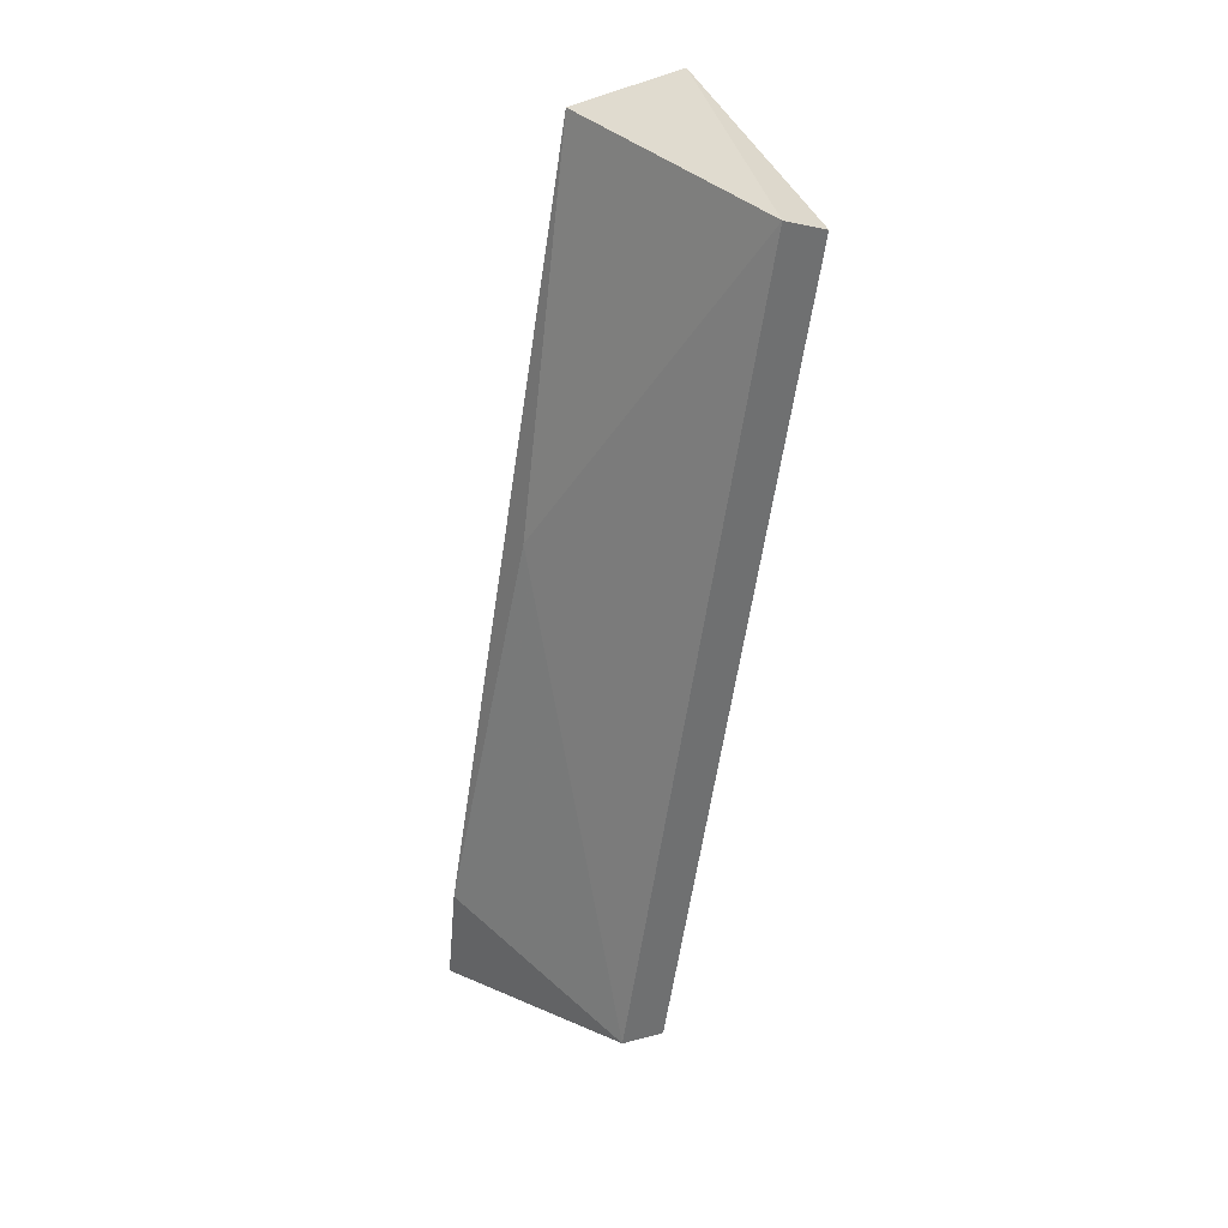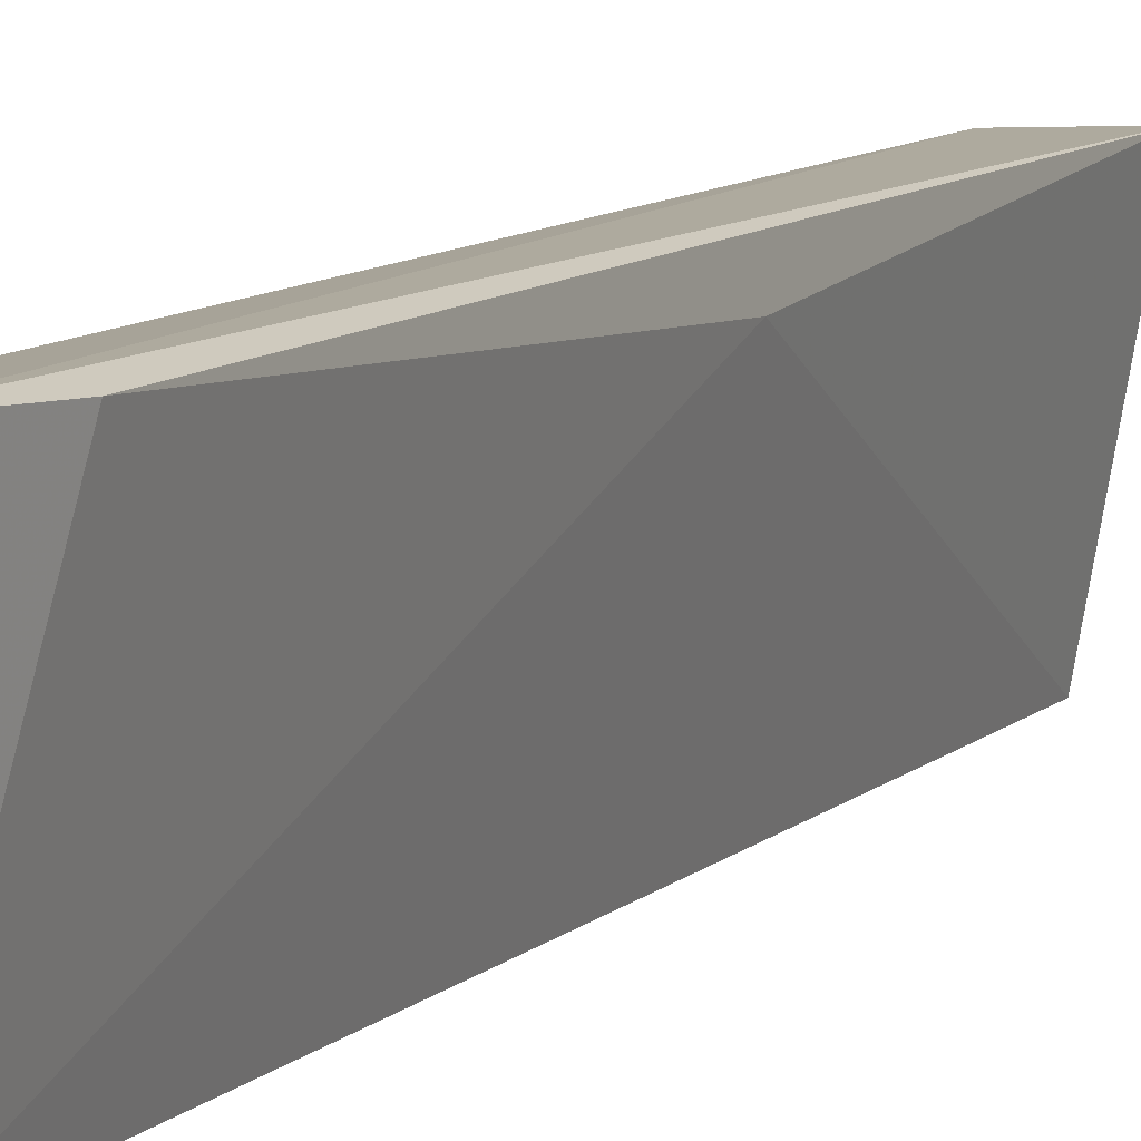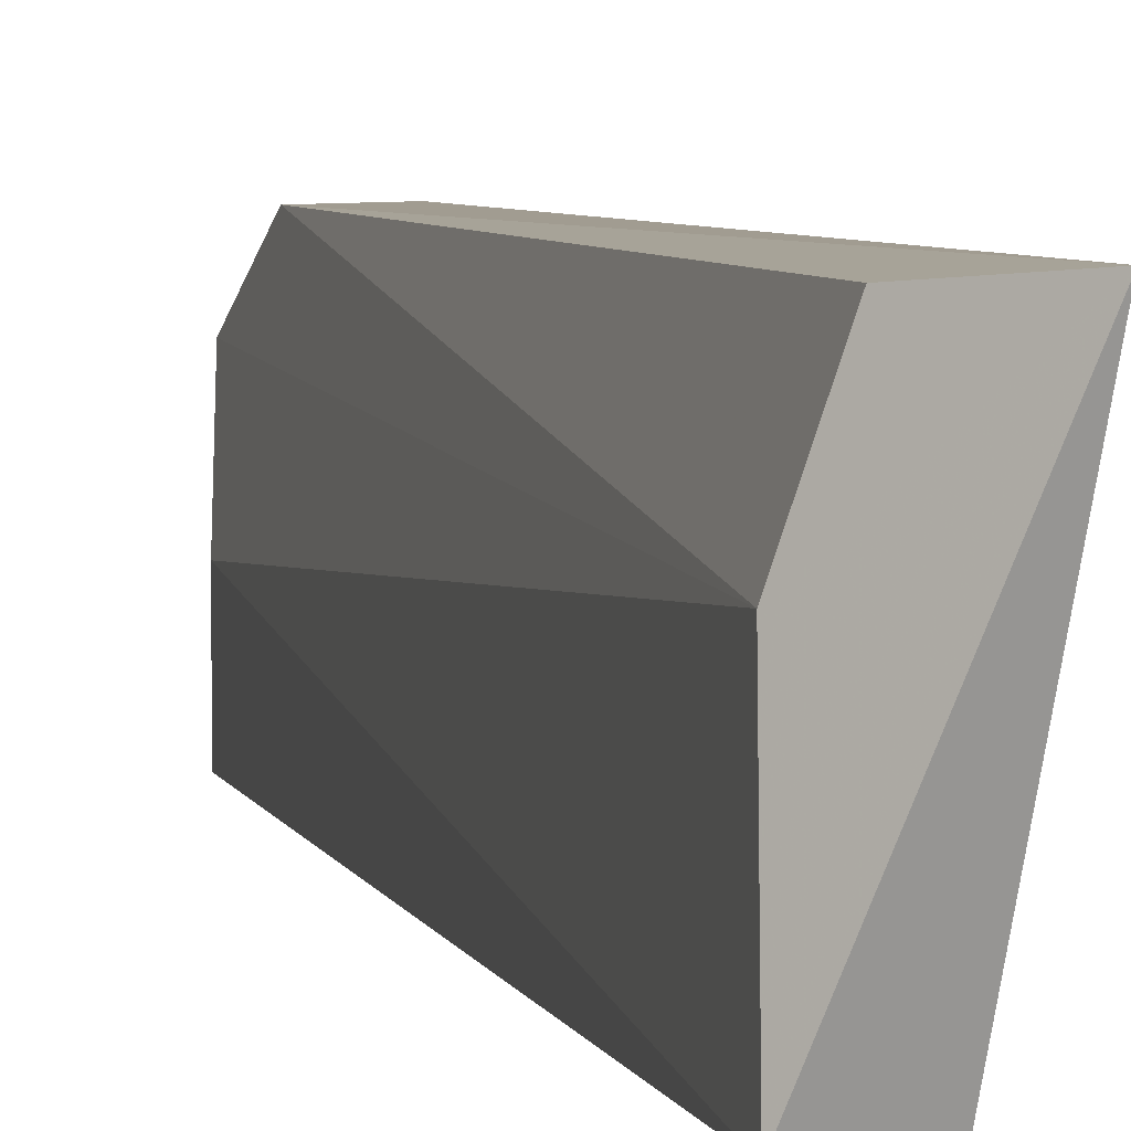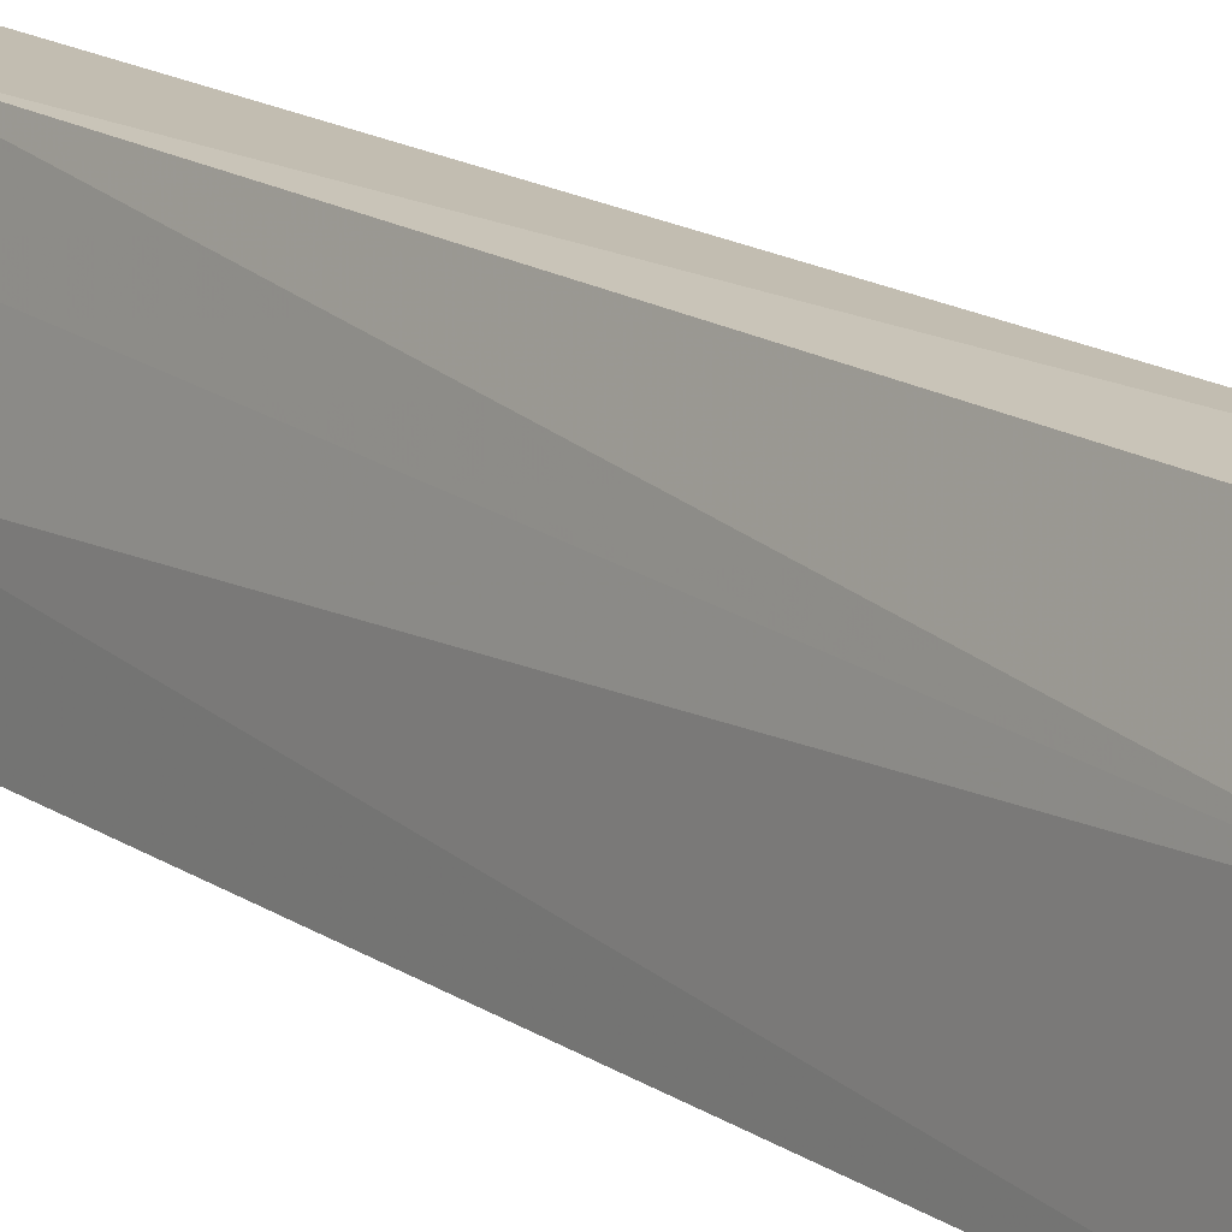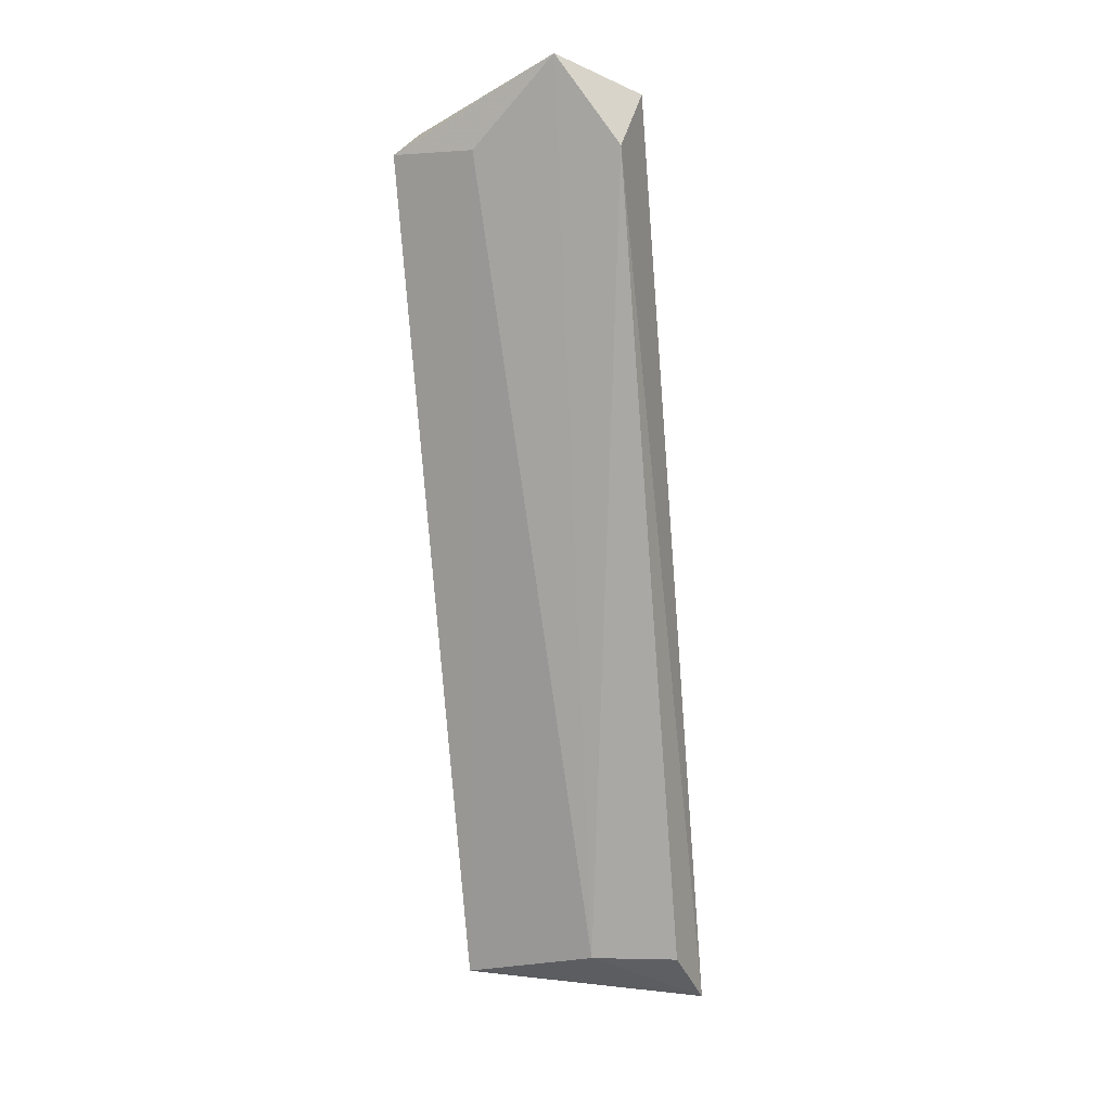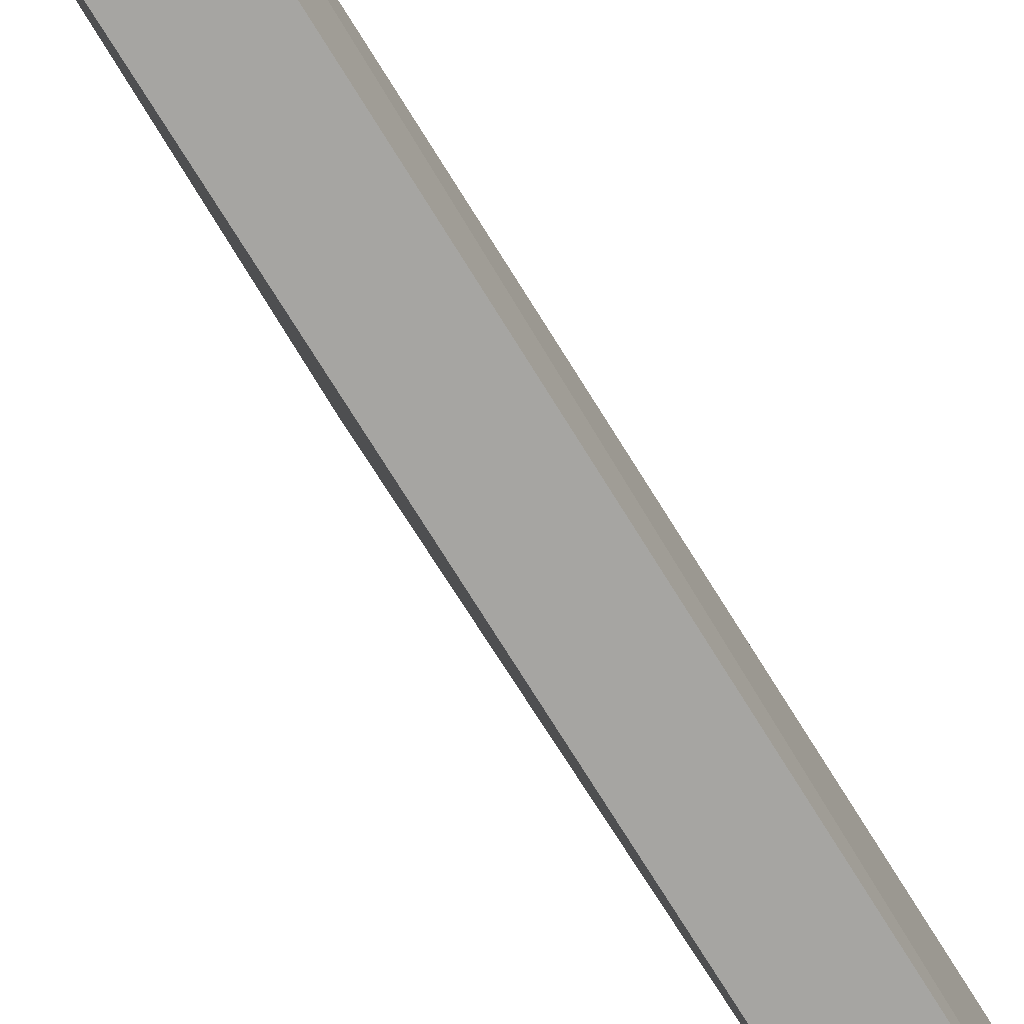
<metadata>
{"format":"obj","ext":"obj","renderer":"f3d","projection":"perspective","resolution":1024,"background":"white","views":[{"elev":38.0,"azim":137.5,"up":"+Y"},{"elev":9.7,"azim":37.2,"up":"+Z"},{"elev":4.9,"azim":-1.5,"up":"+Z"},{"elev":17.1,"azim":-26.7,"up":"+Z"},{"elev":3.1,"azim":-67.3,"up":"+Y"},{"elev":-73.6,"azim":-137.0,"up":"+Z"}]}
</metadata>
<code>
v -0.2133 -0.2193 0.0505
v -0.2595 -0.0806 0.009389
v -0.2595 -0.0806 0.02481
v -0.2287 -0.2348 0.009389
v -0.2492 -0.07545 0.009389
v -0.2544 -0.0806 0.0505
v -0.2236 -0.2296 0.0505
v -0.2441 -0.07031 0.0505
v -0.2184 -0.2296 0.009389
v -0.2287 -0.2296 0.03508
v -0.212 -0.2396 0.05167
v -0.2595 -0.06516 0.04022
v -0.2287 -0.1423 0.04535
f 9 5 13
f 3 2 4
f 4 2 5
f 4 5 9
f 3 4 10
f 7 6 10
f 7 10 11
f 6 7 11
f 1 8 11
f 8 6 11
f 9 1 11
f 4 9 11
f 10 4 11
f 2 3 12
f 5 2 12
f 8 5 12
f 6 8 12
f 3 10 12
f 10 6 12
f 8 1 13
f 5 8 13
f 1 9 13

</code>
